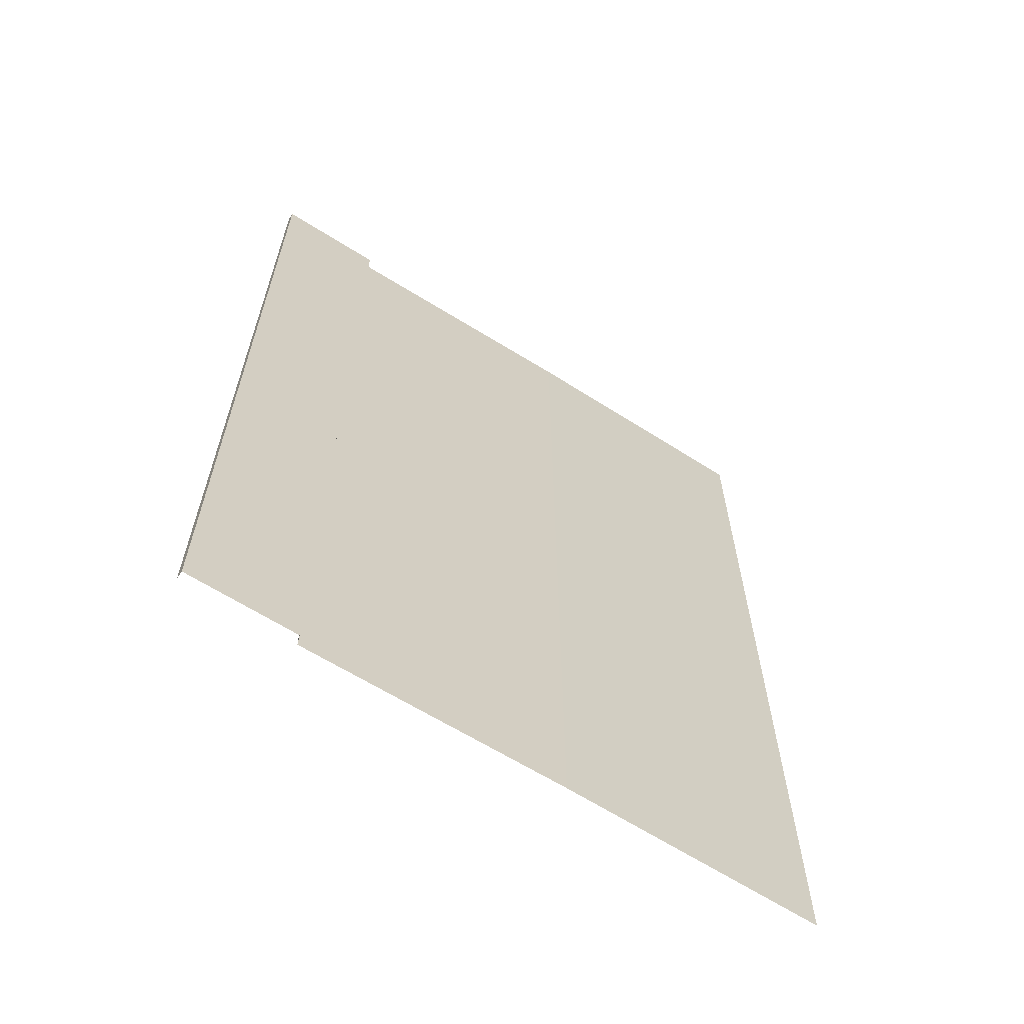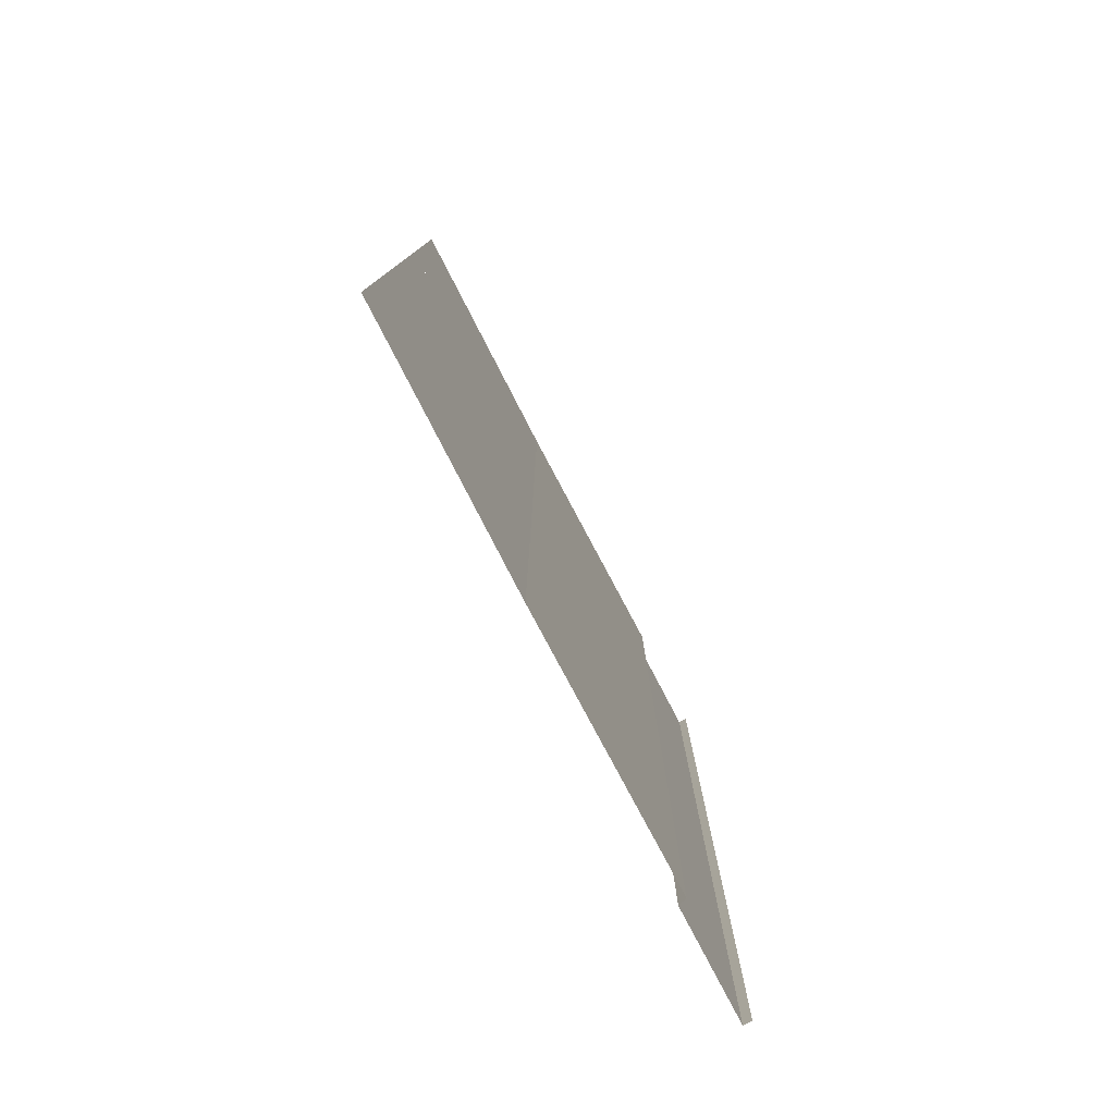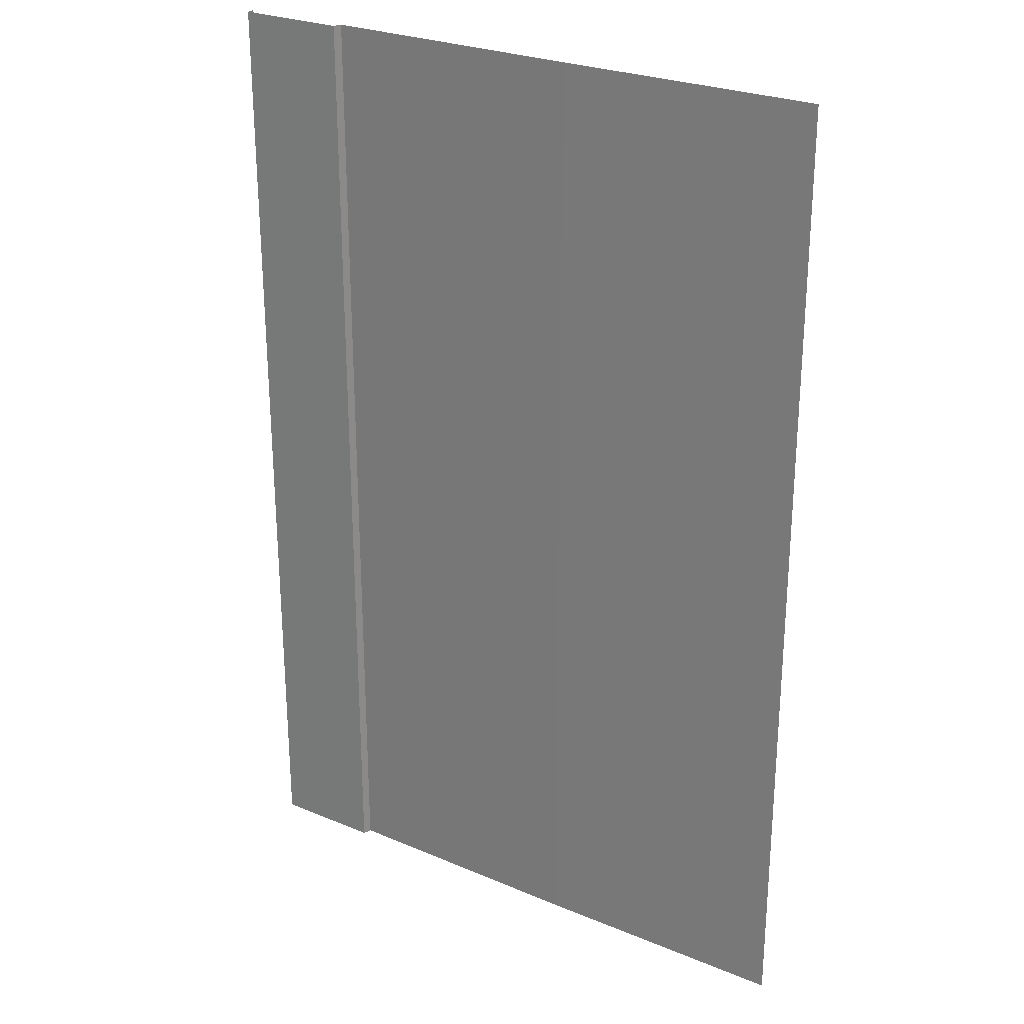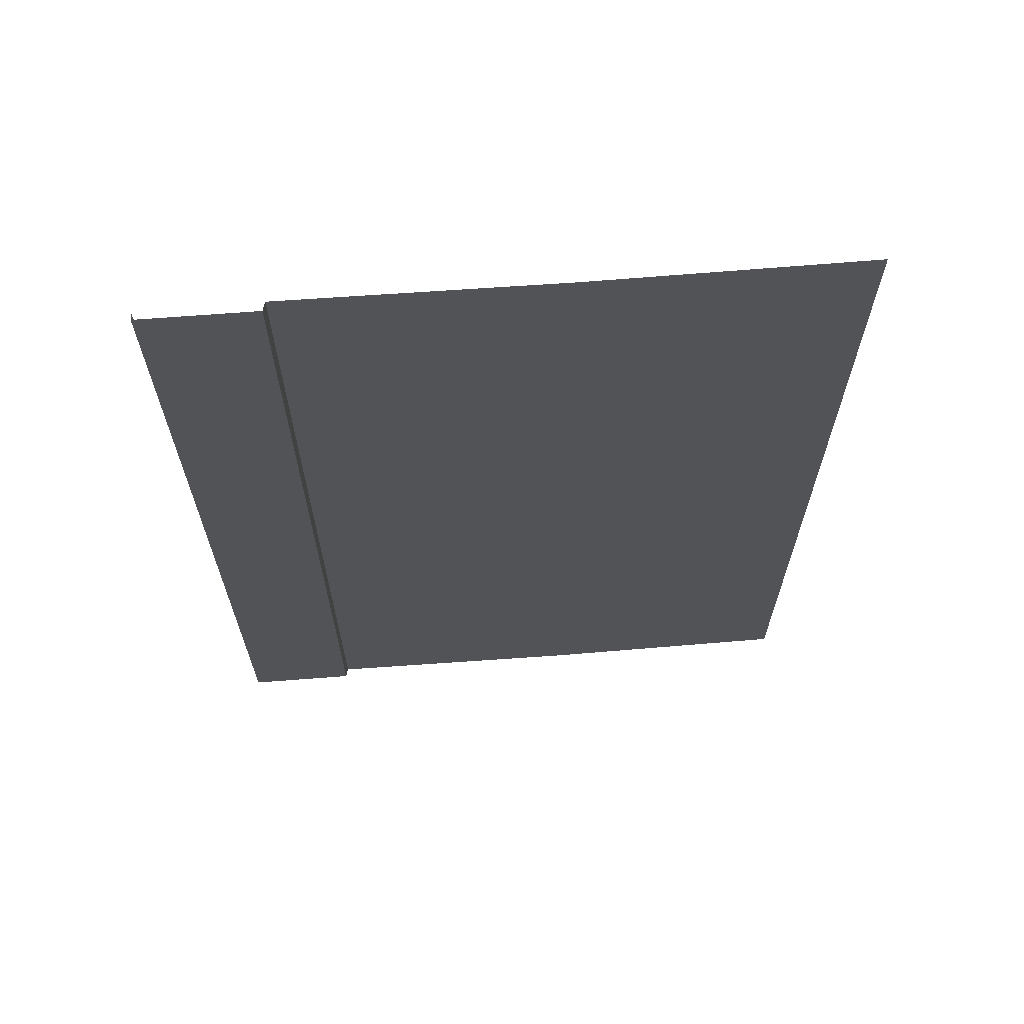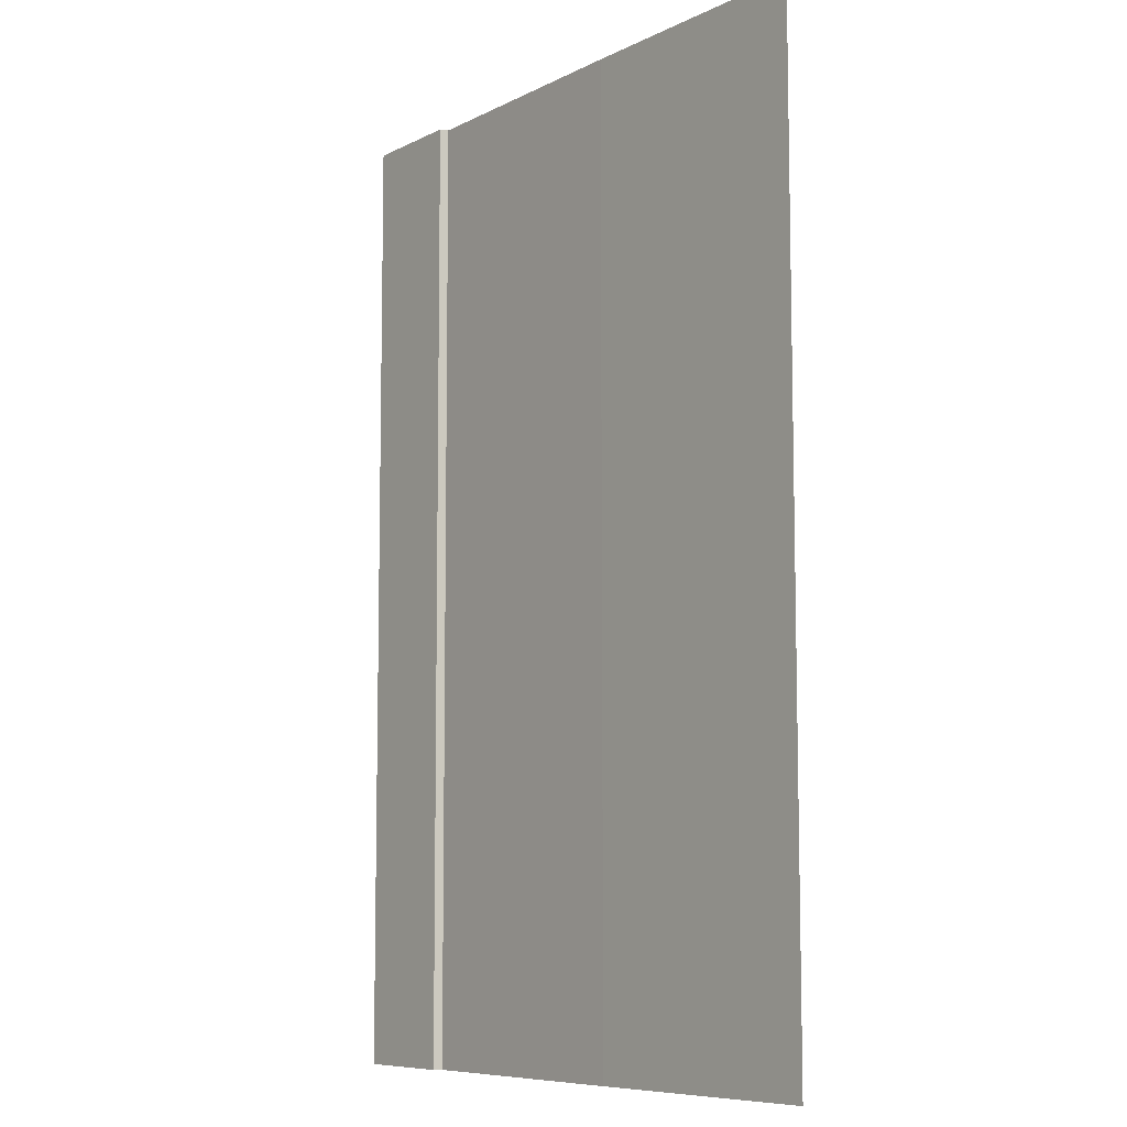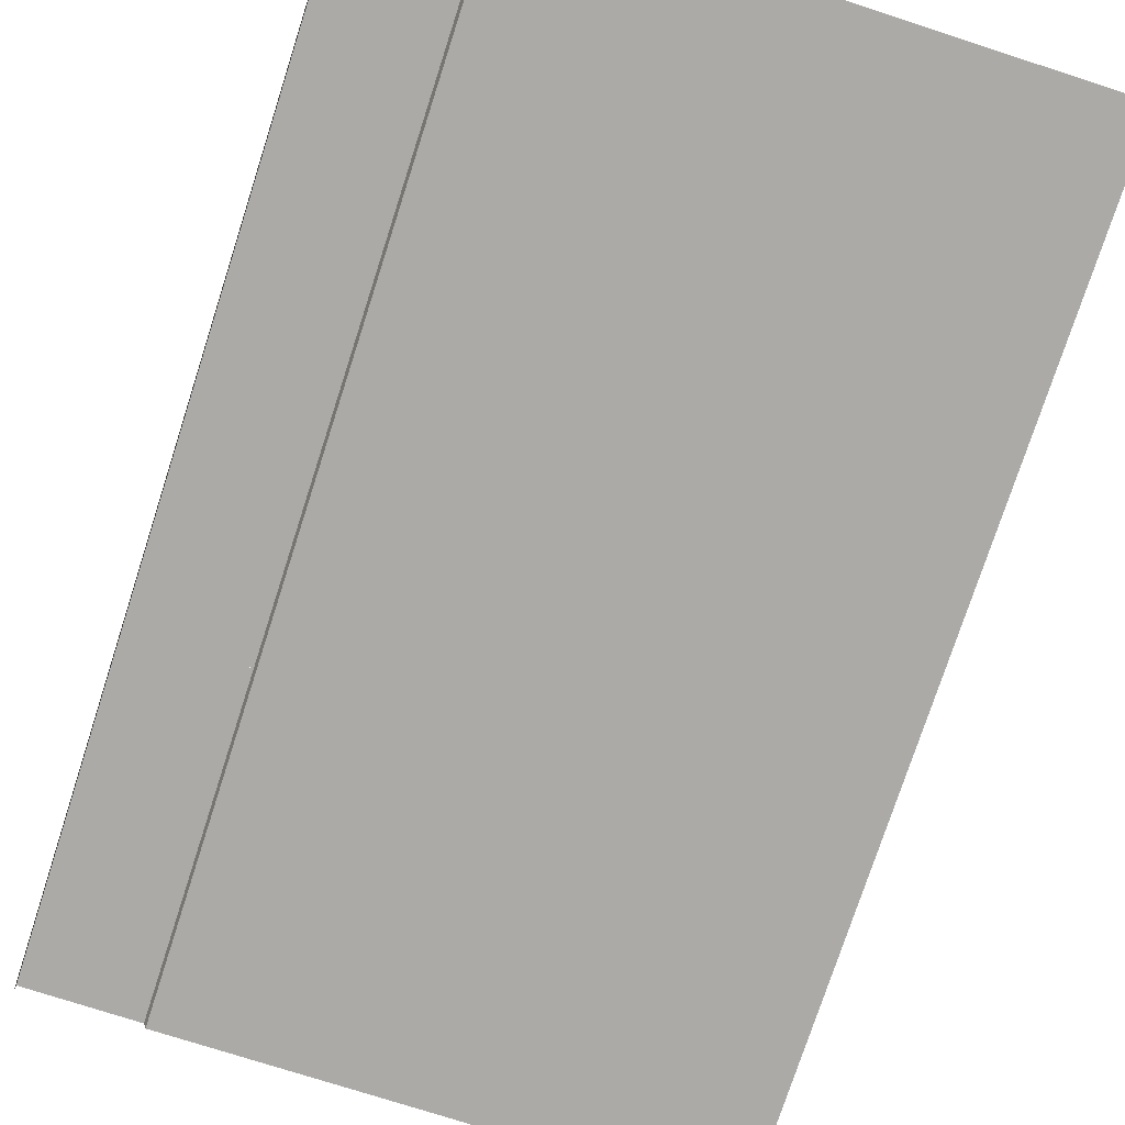
<metadata>
{"format":"obj","ext":"obj","renderer":"f3d","projection":"perspective","resolution":1024,"background":"white","views":[{"elev":-64.9,"azim":147.7,"up":"+Z"},{"elev":-79.9,"azim":-62.3,"up":"+Z"},{"elev":26.5,"azim":-146.6,"up":"+Z"},{"elev":67.3,"azim":175.6,"up":"+Z"},{"elev":-8.1,"azim":-127.0,"up":"+Z"},{"elev":-76.0,"azim":162.1,"up":"+Y"}]}
</metadata>
<code>
v 4.967 -0.02865 2.508
v 4.963 -0.02865 -2.516
v -0.8741 0 2.512
v -0.8782 0 -2.511
v 3.215 -0.02865 2.509
v 3.211 -0.02865 -2.514
v 3.256 0.1045 2.509
v 3.252 0.1045 -2.514
v 4.967 0.1045 2.508
v 4.963 0.1045 -2.516
v -0.8741 0 2.512
v -0.8782 0 -2.511
v -4.963 -0.02865 2.516
v -4.967 -0.02865 -2.508
v -0.8782 0 -2.511
v -0.8823 0 -7.534
v -4.967 -0.02865 -2.508
v -4.971 -0.02865 -7.531
v 4.963 -0.02865 -2.516
v 4.959 -0.02865 -7.539
v -0.8782 0 -2.511
v -0.8823 0 -7.534
v 3.211 -0.02865 -2.514
v 3.207 -0.02865 -7.537
v 3.252 0.1045 -2.514
v 3.248 0.1045 -7.537
v 4.963 0.1045 -2.516
v 4.959 0.1045 -7.539
v -0.8701 0 7.535
v -0.8742 0 2.512
v -4.959 -0.02865 7.539
v -4.963 -0.02865 2.516
v 4.971 -0.02865 7.531
v 4.967 -0.02865 2.508
v -0.8701 0 7.535
v -0.8742 0 2.512
v 3.219 -0.02865 7.532
v 3.215 -0.02865 2.509
v 3.261 0.1045 7.532
v 3.256 0.1045 2.509
v 4.971 0.1045 7.531
v 4.967 0.1045 2.508
f 4 3 6
f 6 3 5
f 8 7 10
f 10 7 9
f 6 5 8
f 8 5 7
f 1 2 9
f 9 2 10
f 12 14 11
f 11 14 13
f 16 18 15
f 15 18 17
f 22 21 24
f 24 21 23
f 26 25 28
f 28 25 27
f 24 23 26
f 26 23 25
f 19 20 27
f 27 20 28
f 30 32 29
f 29 32 31
f 36 35 38
f 38 35 37
f 40 39 42
f 42 39 41
f 38 37 40
f 40 37 39
f 33 34 41
f 41 34 42

</code>
